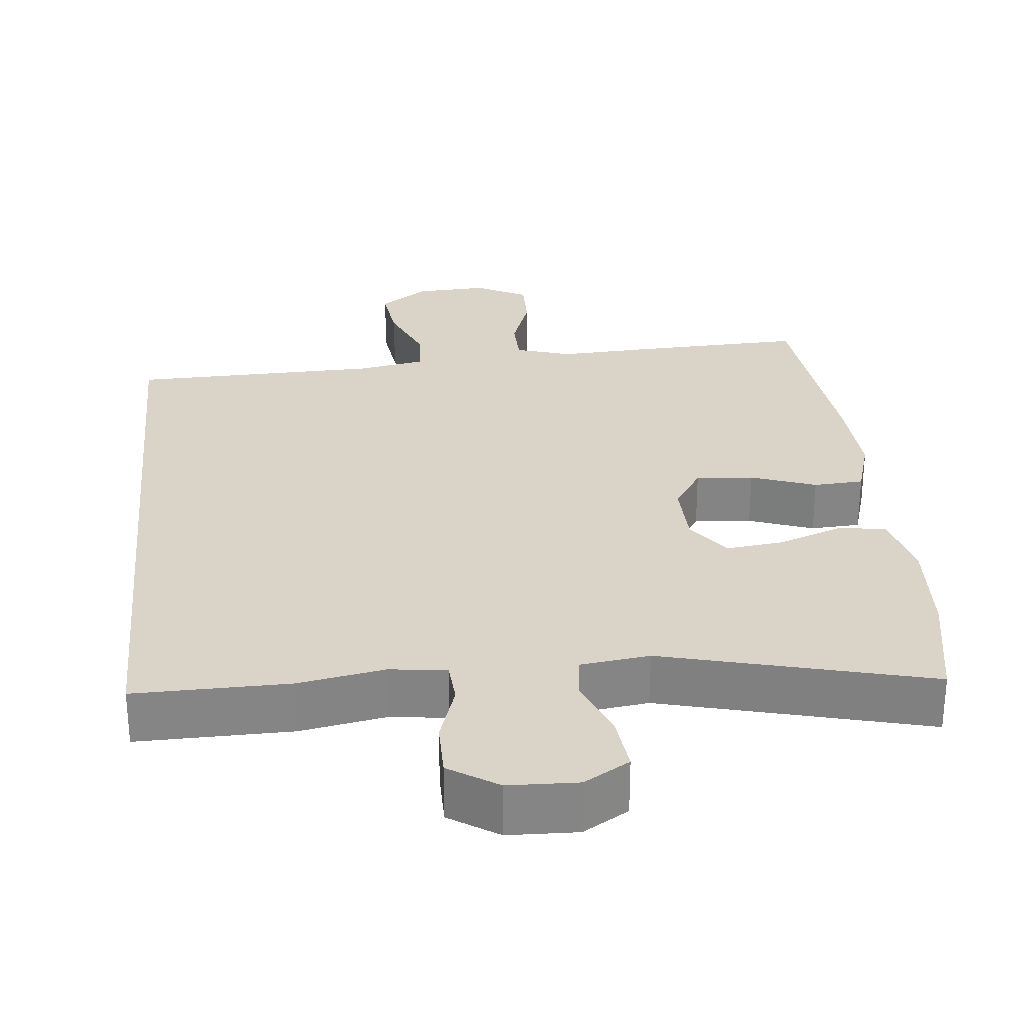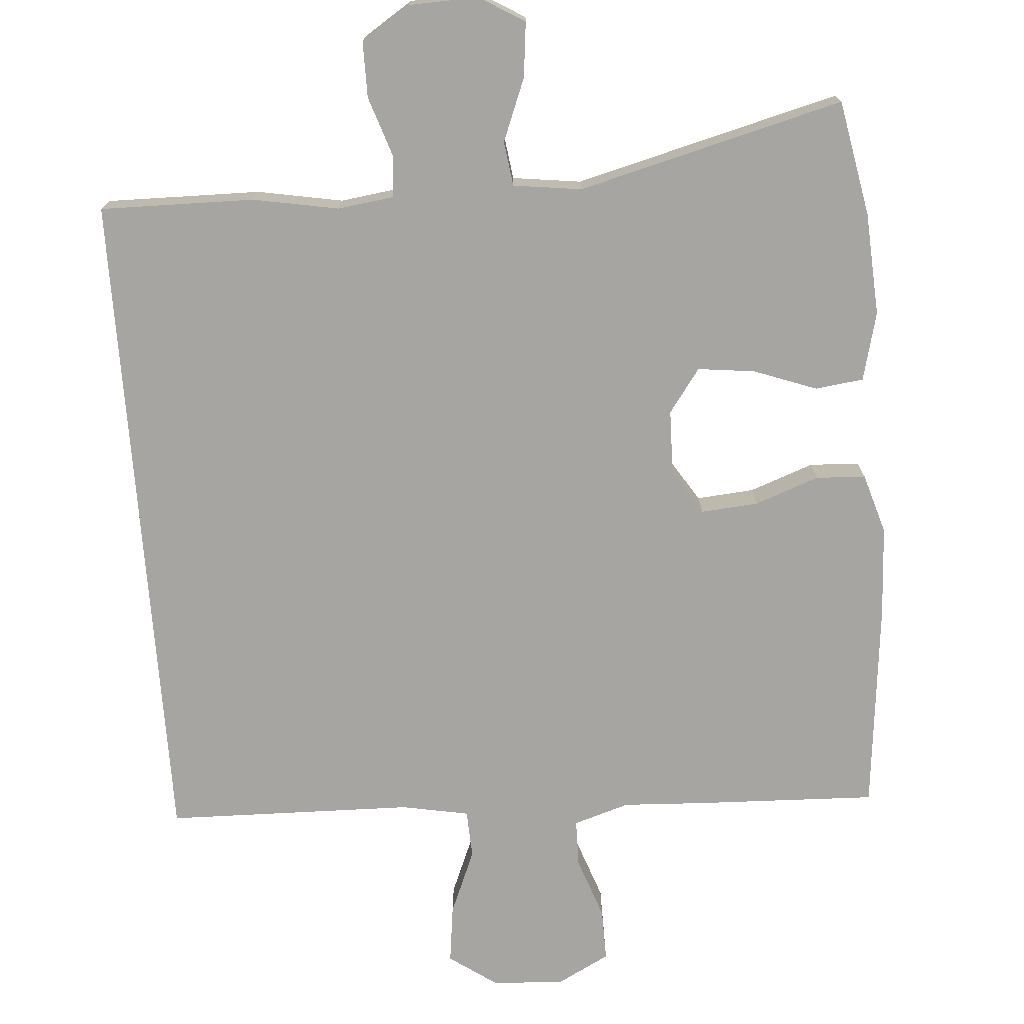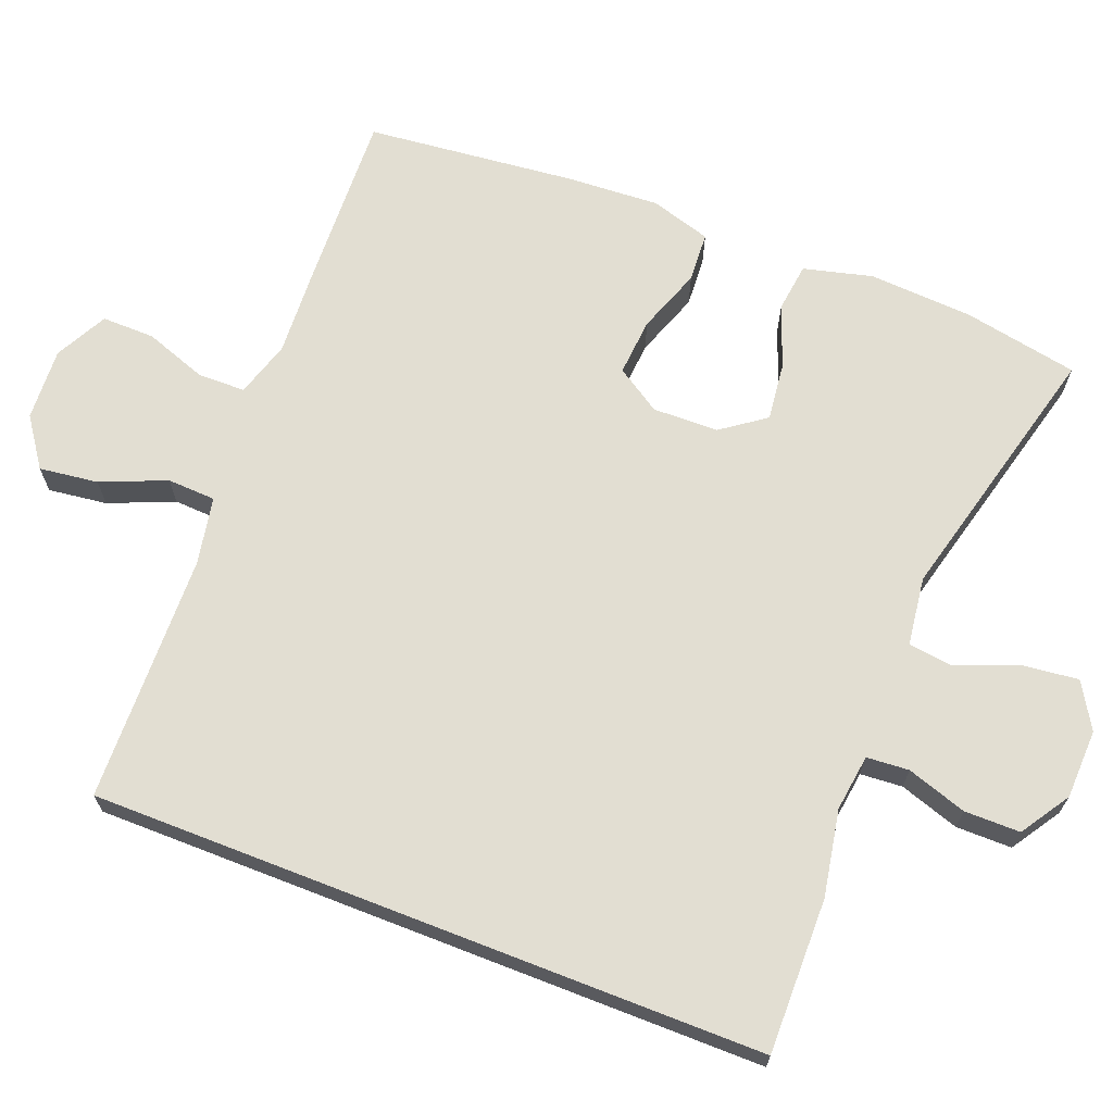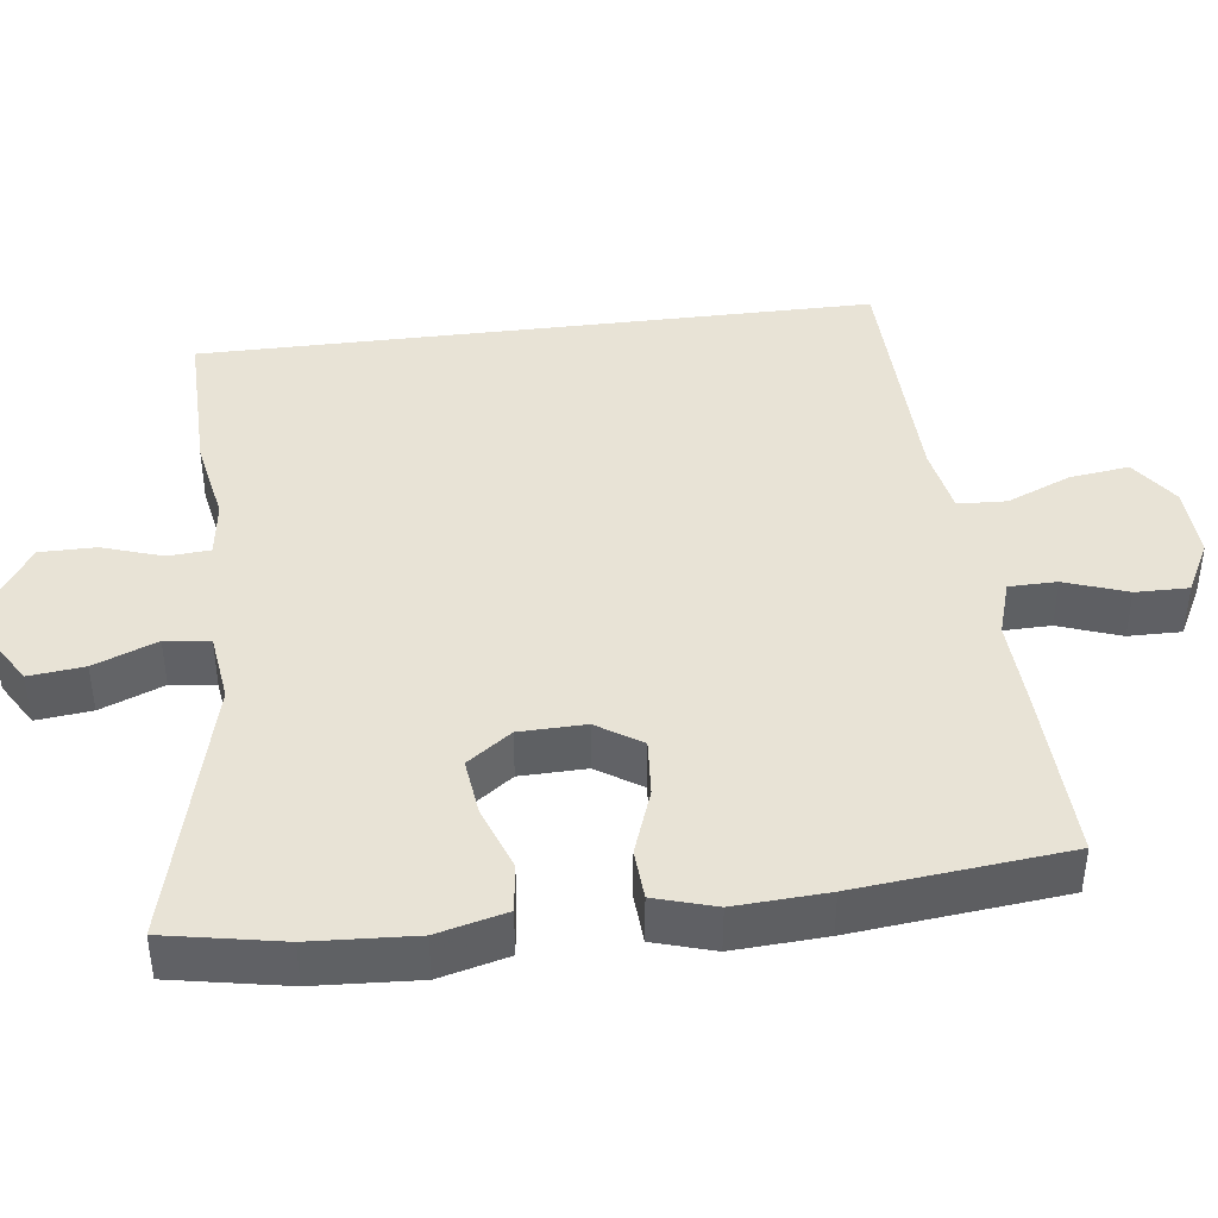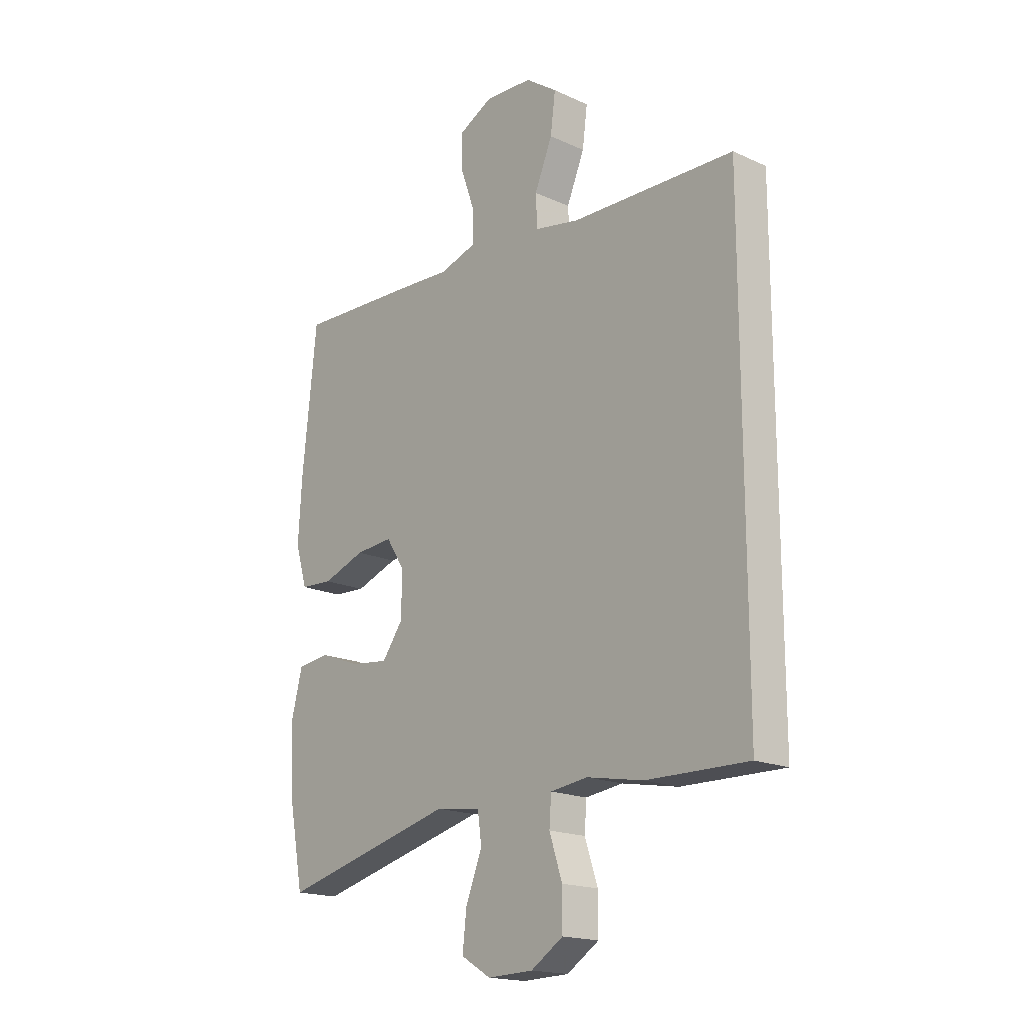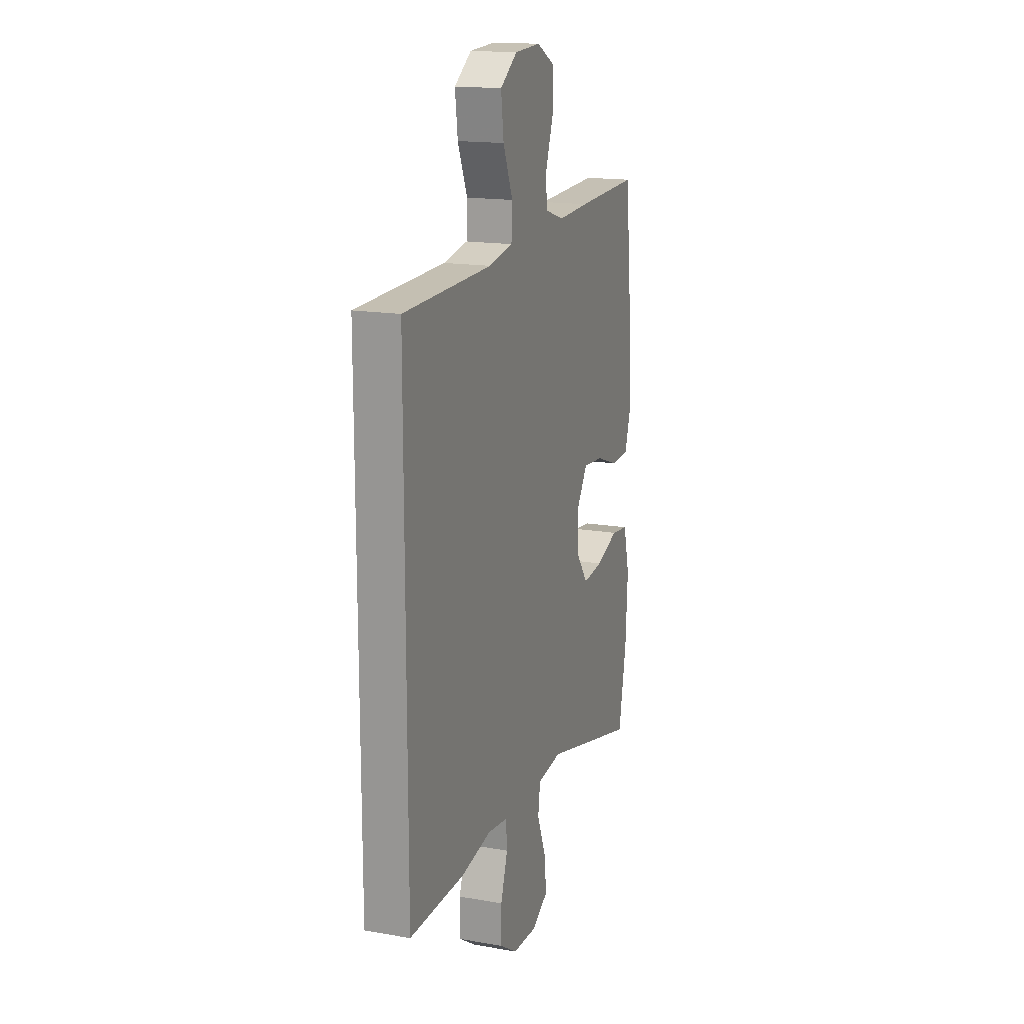
<metadata>
{"format":"obj","ext":"obj","renderer":"f3d","projection":"perspective","resolution":1024,"background":"white","views":[{"elev":28.6,"azim":174.3,"up":"+Y"},{"elev":-73.9,"azim":-175.6,"up":"+Y"},{"elev":68.0,"azim":111.3,"up":"+Y"},{"elev":41.9,"azim":-97.1,"up":"+Y"},{"elev":-17.9,"azim":48.4,"up":"+Z"},{"elev":16.4,"azim":109.8,"up":"+Z"}]}
</metadata>
<code>
v -0.5 0.07 -0.5
v -0.529 0.07 -0.347
v -0.537 0.07 -0.21
v -0.514 0.07 -0.119
v -0.45 0.07 -0.111
v -0.366 0.07 -0.142
v -0.29 0.07 -0.151
v -0.248 0.07 -0.093
v -0.246 0.07 -0.006
v -0.284 0.07 0.053
v -0.36 0.07 0.047
v -0.446 0.07 0.016
v -0.512 0.07 0.02
v -0.536 0.07 0.1
v -0.529 0.07 0.222
v -0.5 0.07 0.5
v -0.266 0.07 0.491
v -0.15 0.07 0.485
v -0.076 0.07 0.508
v -0.075 0.07 0.571
v -0.104 0.07 0.653
v -0.105 0.07 0.723
v -0.036 0.07 0.759
v 0.06 0.07 0.754
v 0.124 0.07 0.709
v 0.114 0.07 0.631
v 0.078 0.07 0.545
v 0.081 0.07 0.481
v 0.171 0.07 0.464
v 0.5 0.07 0.456
v 0.5 0.07 -0.433
v 0.295 0.07 -0.43
v 0.181 0.07 -0.409
v 0.106 0.07 -0.419
v 0.102 0.07 -0.475
v 0.128 0.07 -0.554
v 0.128 0.07 -0.628
v 0.063 0.07 -0.67
v -0.029 0.07 -0.673
v -0.089 0.07 -0.637
v -0.081 0.07 -0.564
v -0.048 0.07 -0.481
v -0.056 0.07 -0.422
v -0.147 0.07 -0.41
v -0.5 0 -0.5
v -0.529 0 -0.347
v -0.537 0 -0.21
v -0.514 0 -0.119
v -0.45 0 -0.111
v -0.366 0 -0.142
v -0.29 0 -0.151
v -0.248 0 -0.093
v -0.246 0 -0.006
v -0.284 0 0.053
v -0.36 0 0.047
v -0.446 0 0.016
v -0.512 0 0.02
v -0.536 0 0.1
v -0.529 0 0.222
v -0.5 0 0.5
v -0.266 0 0.491
v -0.15 0 0.485
v -0.076 0 0.508
v -0.075 0 0.571
v -0.104 0 0.653
v -0.105 0 0.723
v -0.036 0 0.759
v 0.06 0 0.754
v 0.124 0 0.709
v 0.114 0 0.631
v 0.078 0 0.545
v 0.081 0 0.481
v 0.171 0 0.464
v 0.5 0 0.456
v 0.5 0 -0.433
v 0.295 0 -0.43
v 0.181 0 -0.409
v 0.106 0 -0.419
v 0.102 0 -0.475
v 0.128 0 -0.554
v 0.128 0 -0.628
v 0.063 0 -0.67
v -0.029 0 -0.673
v -0.089 0 -0.637
v -0.081 0 -0.564
v -0.048 0 -0.481
v -0.056 0 -0.422
v -0.147 0 -0.41
f 39 40 41 42
f 37 38 39 42
f 35 36 37 42
f 34 35 42 43
f 33 34 43 44
f 29 30 31 32
f 28 29 32 33
f 24 25 26 27
f 24 27 28
f 23 24 28
f 20 21 22 23
f 19 20 23 28
f 18 19 28 33
f 11 12 13 14
f 10 11 14 15
f 3 4 5 6
f 3 6 7
f 44 1 2 3
f 44 3 7
f 33 44 7 8
f 18 33 8 9
f 17 18 9 10
f 10 15 16 17
f 86 85 84 83
f 86 83 82 81
f 86 81 80 79
f 87 86 79 78
f 88 87 78 77
f 76 75 74 73
f 77 76 73 72
f 71 70 69 68
f 72 71 68
f 72 68 67
f 67 66 65 64
f 72 67 64 63
f 77 72 63 62
f 58 57 56 55
f 59 58 55 54
f 50 49 48 47
f 51 50 47
f 47 46 45 88
f 51 47 88
f 52 51 88 77
f 53 52 77 62
f 54 53 62 61
f 61 60 59 54
f 1 45 46 2
f 2 46 47 3
f 3 47 48 4
f 4 48 49 5
f 5 49 50 6
f 6 50 51 7
f 7 51 52 8
f 8 52 53 9
f 9 53 54 10
f 10 54 55 11
f 11 55 56 12
f 12 56 57 13
f 13 57 58 14
f 14 58 59 15
f 15 59 60 16
f 16 60 61 17
f 17 61 62 18
f 18 62 63 19
f 19 63 64 20
f 20 64 65 21
f 21 65 66 22
f 22 66 67 23
f 23 67 68 24
f 24 68 69 25
f 25 69 70 26
f 26 70 71 27
f 27 71 72 28
f 28 72 73 29
f 29 73 74 30
f 30 74 75 31
f 31 75 76 32
f 32 76 77 33
f 33 77 78 34
f 34 78 79 35
f 35 79 80 36
f 36 80 81 37
f 37 81 82 38
f 38 82 83 39
f 39 83 84 40
f 40 84 85 41
f 41 85 86 42
f 42 86 87 43
f 43 87 88 44
f 44 88 45 1

</code>
